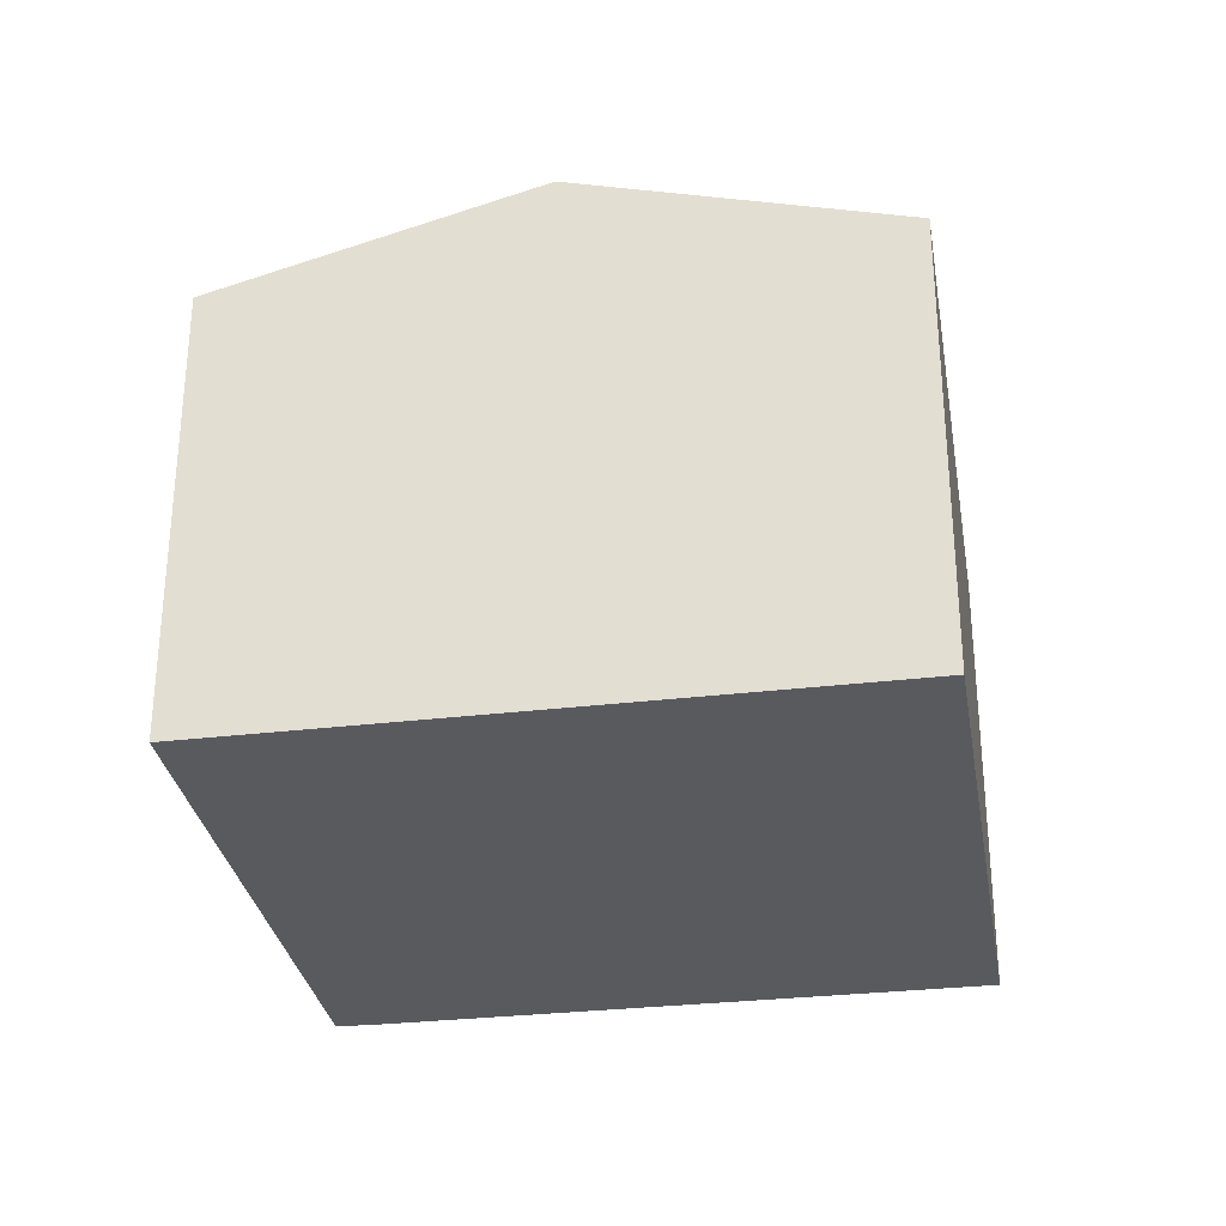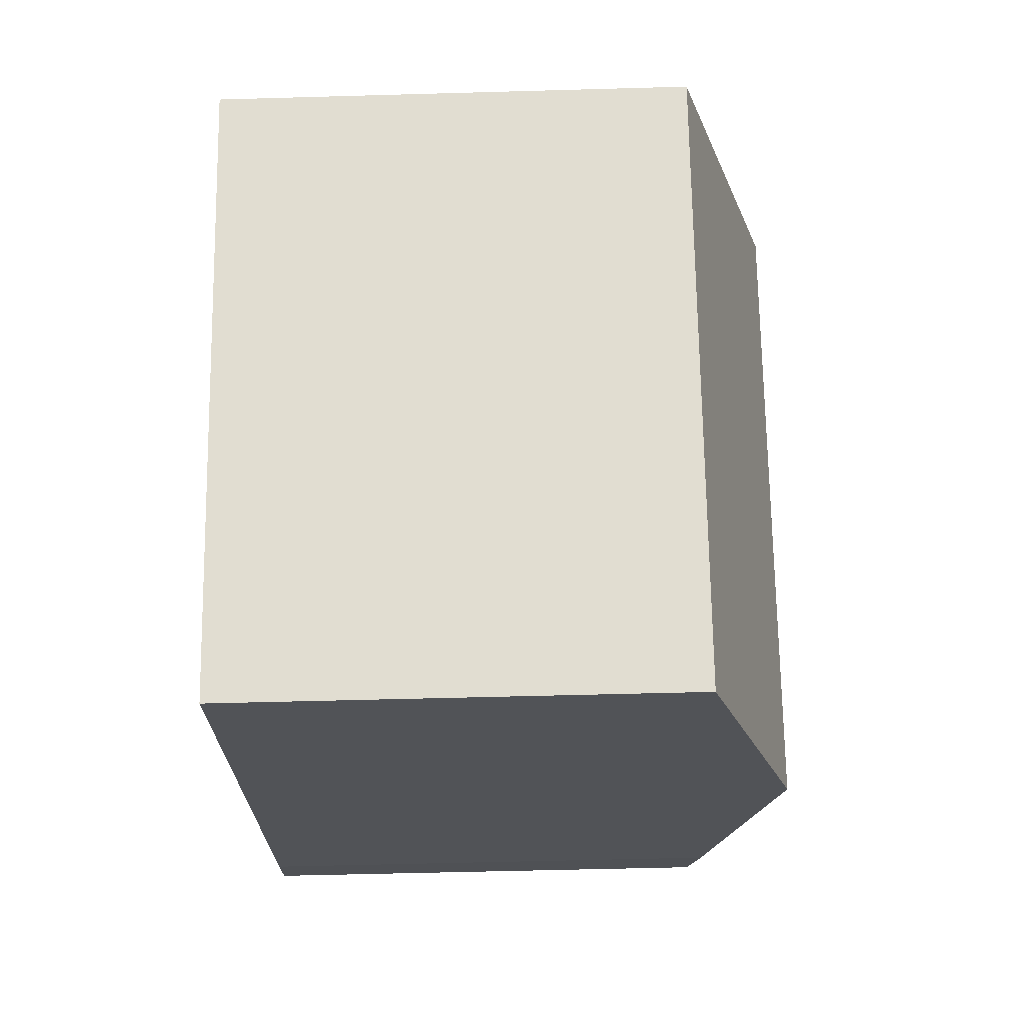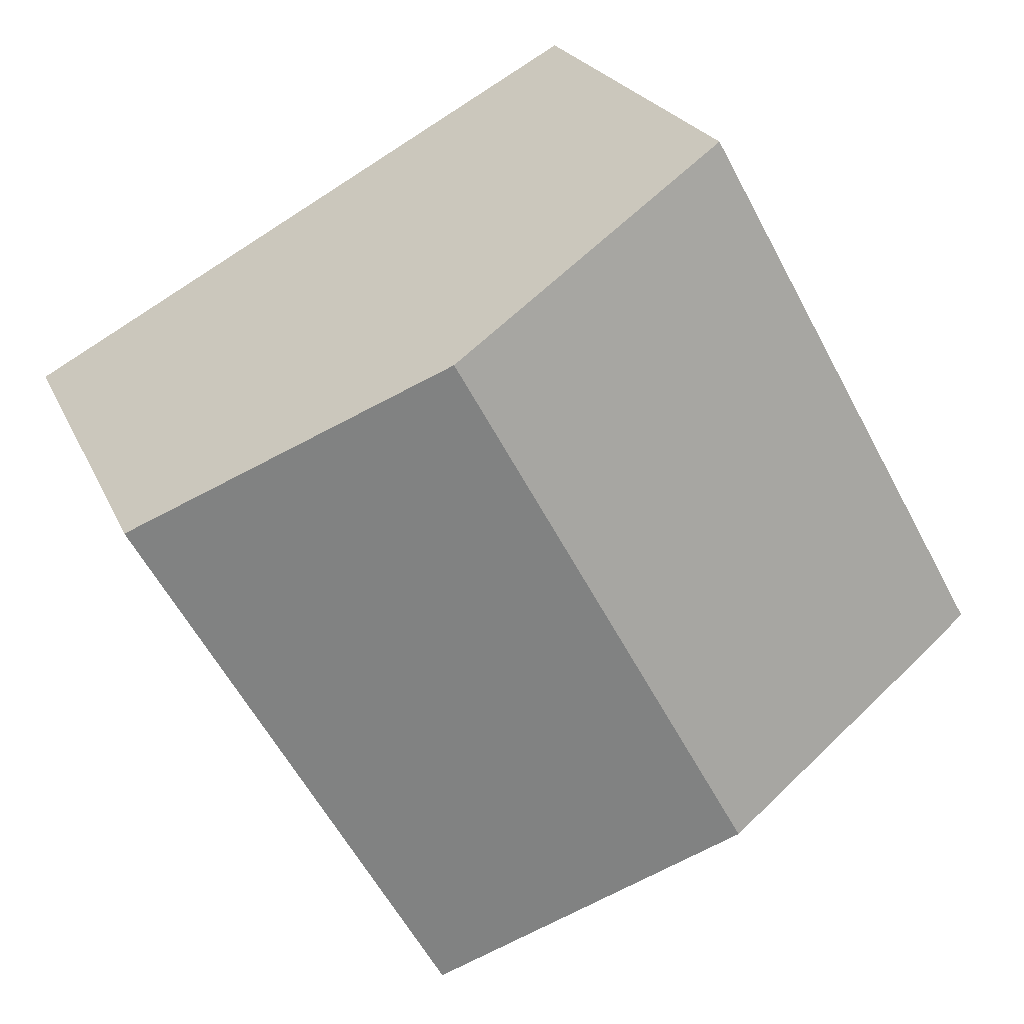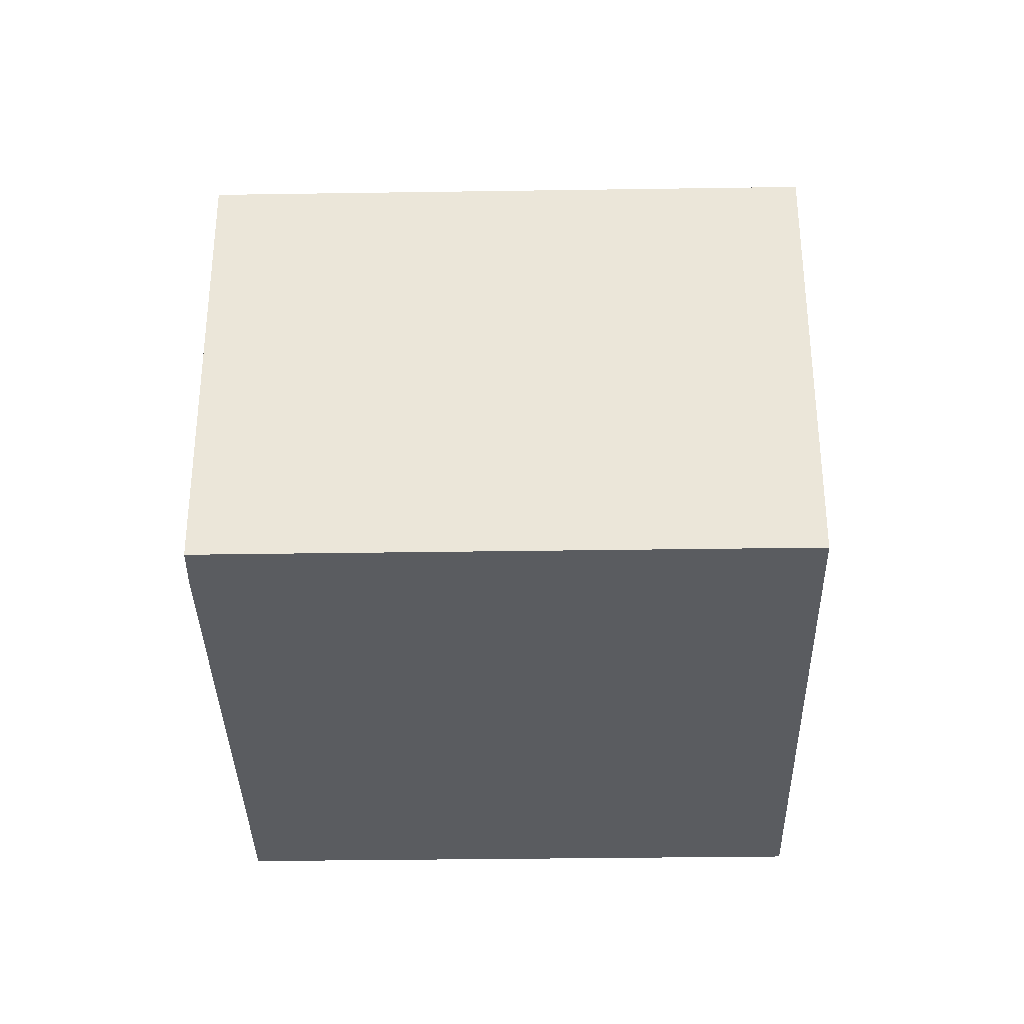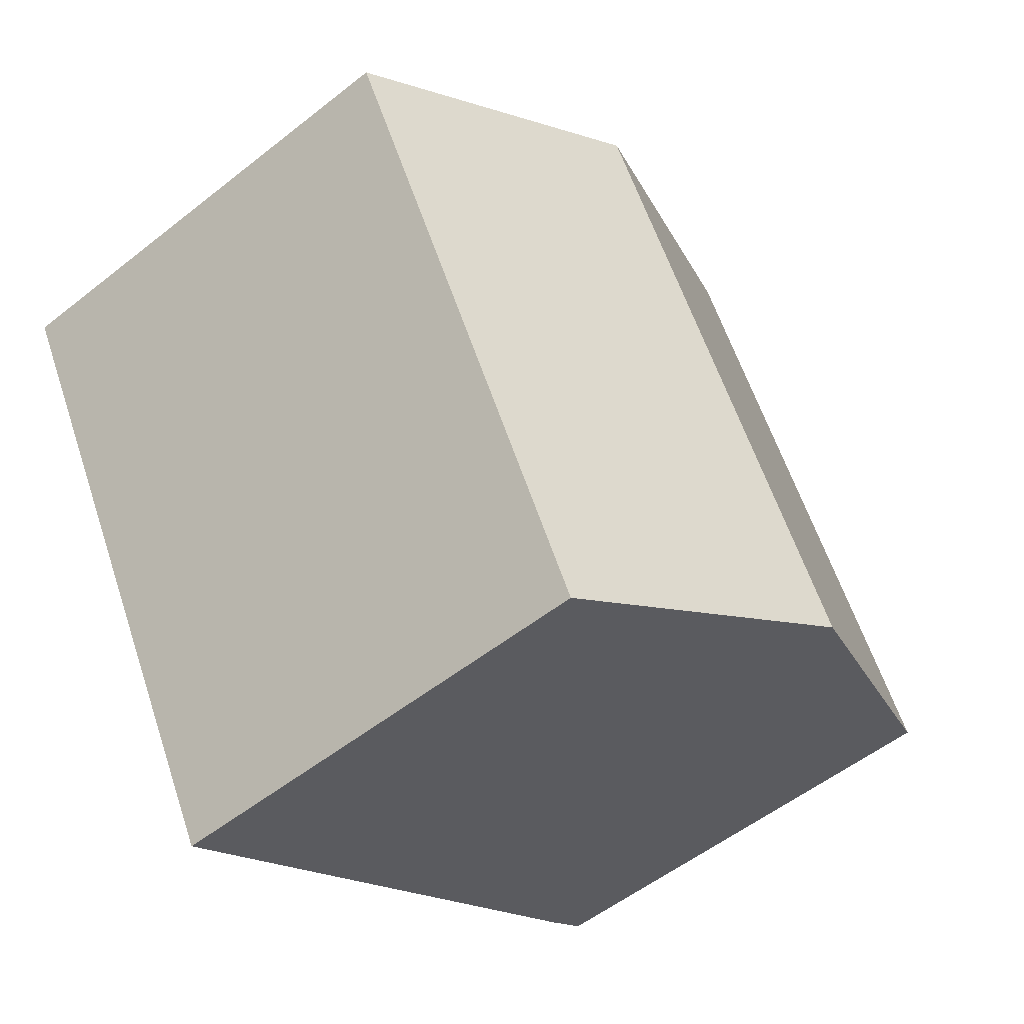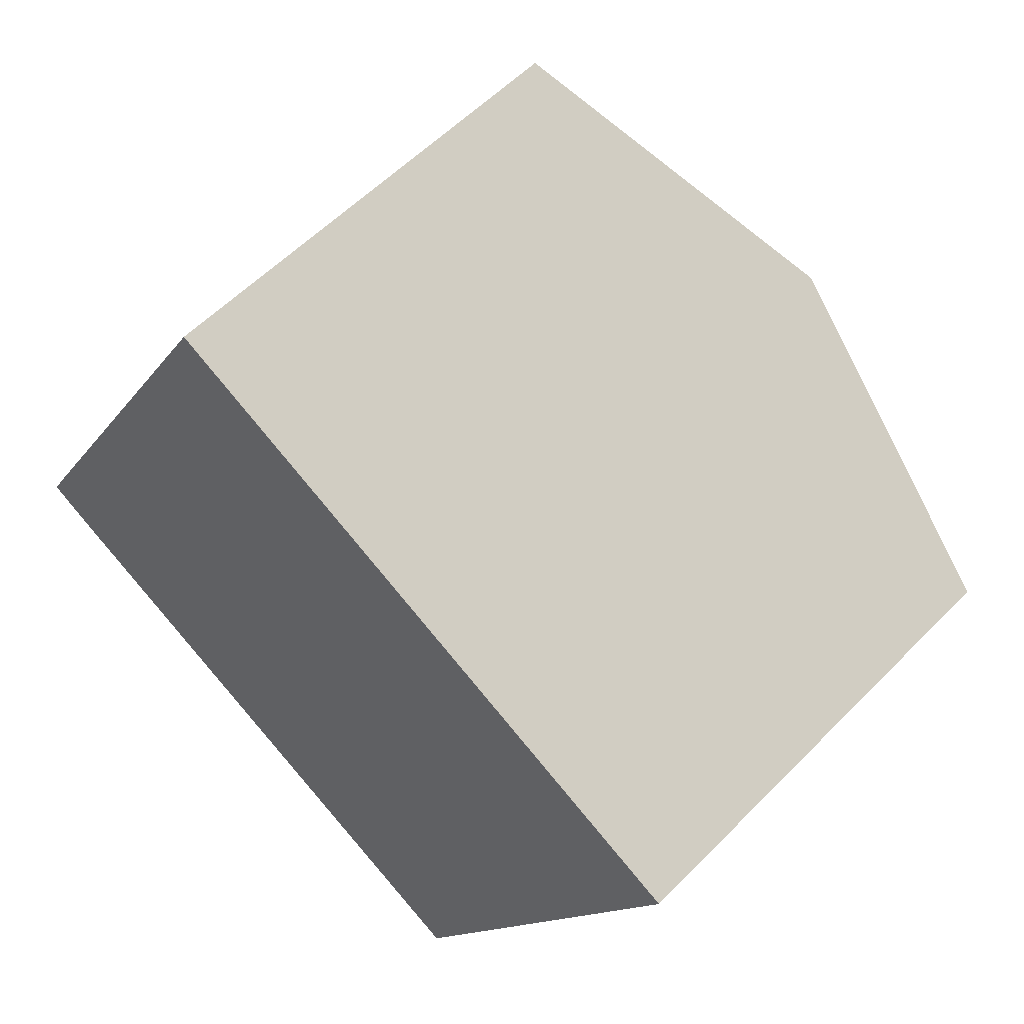
<metadata>
{"format":"obj","ext":"obj","renderer":"f3d","projection":"perspective","resolution":1024,"background":"white","views":[{"elev":-31.0,"azim":38.5,"up":"+Y"},{"elev":-50.9,"azim":91.8,"up":"+Z"},{"elev":22.6,"azim":161.1,"up":"+Z"},{"elev":-34.3,"azim":-59.8,"up":"+Y"},{"elev":-53.6,"azim":130.2,"up":"+Z"},{"elev":56.3,"azim":43.3,"up":"+Z"}]}
</metadata>
<code>
v  5.179 9.765 -2.931
v  15.75 8.182 3.844
v  10.37 8.182 -5.836
v  10.53 9.765 6.709
v  0.789 8.427 -0.477
v  0 8.182 5.01e-16
v  0.443 8.181 0.805
v  5.312 8.181 9.576
v  0 0 0
v  5.312 -5.864e-16 9.576
v  0.443 -4.929e-17 0.805
v  10.53 -4.108e-16 6.709
v  15.75 -2.354e-16 3.844
v  10.37 3.574e-16 -5.836
v  0.789 2.921e-17 -0.477
v  5.179 1.795e-16 -2.931
g defaultobject
f 1 2 3
f 2 1 4
f 5 4 1
f 4 5 6
f 4 6 7
f 4 7 8
f 9 7 6
f 7 9 8
f 8 9 10
f 10 9 11
f 10 4 8
f 4 10 2
f 2 10 12
f 2 12 13
f 13 3 2
f 3 13 14
f 15 6 5
f 6 15 9
f 14 1 3
f 1 14 5
f 5 14 15
f 15 14 16
f 12 14 13
f 14 12 10
f 14 10 11
f 14 11 16
f 16 11 15
f 15 11 9

</code>
